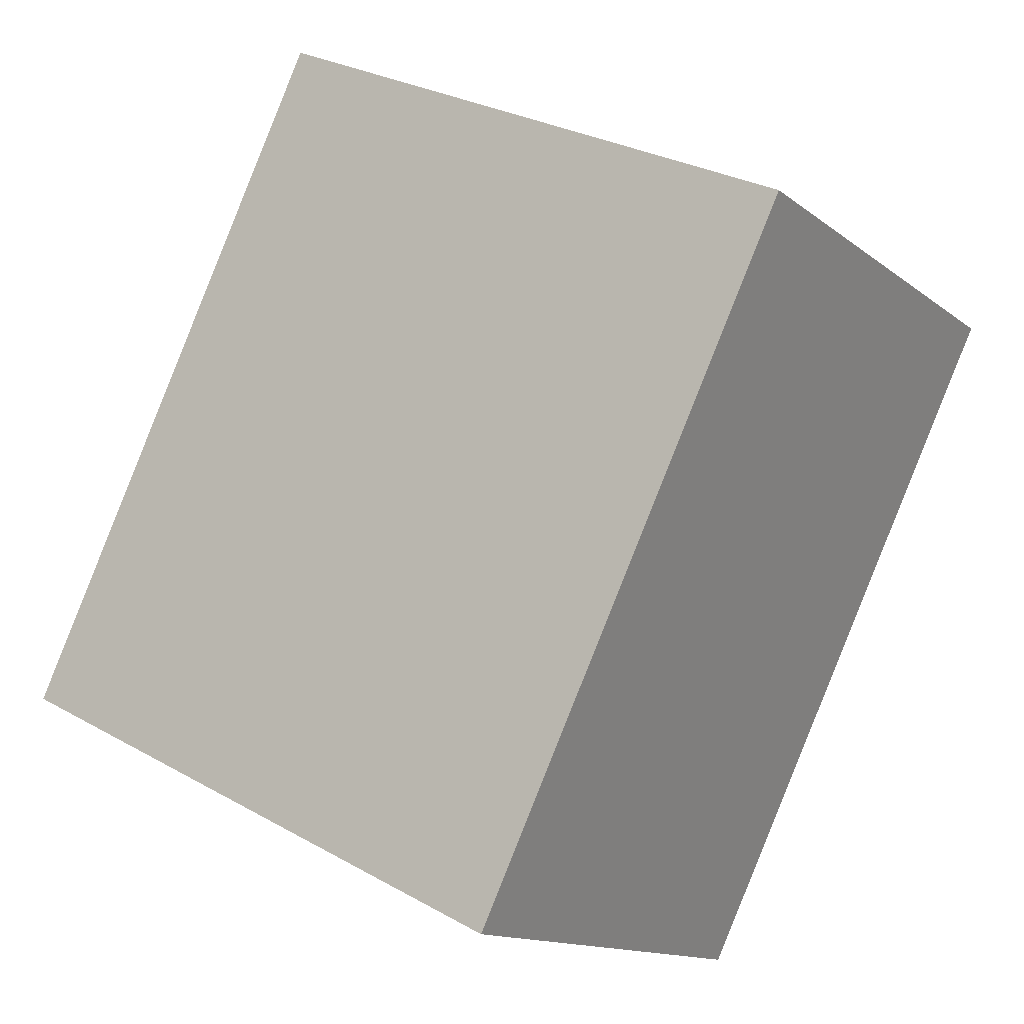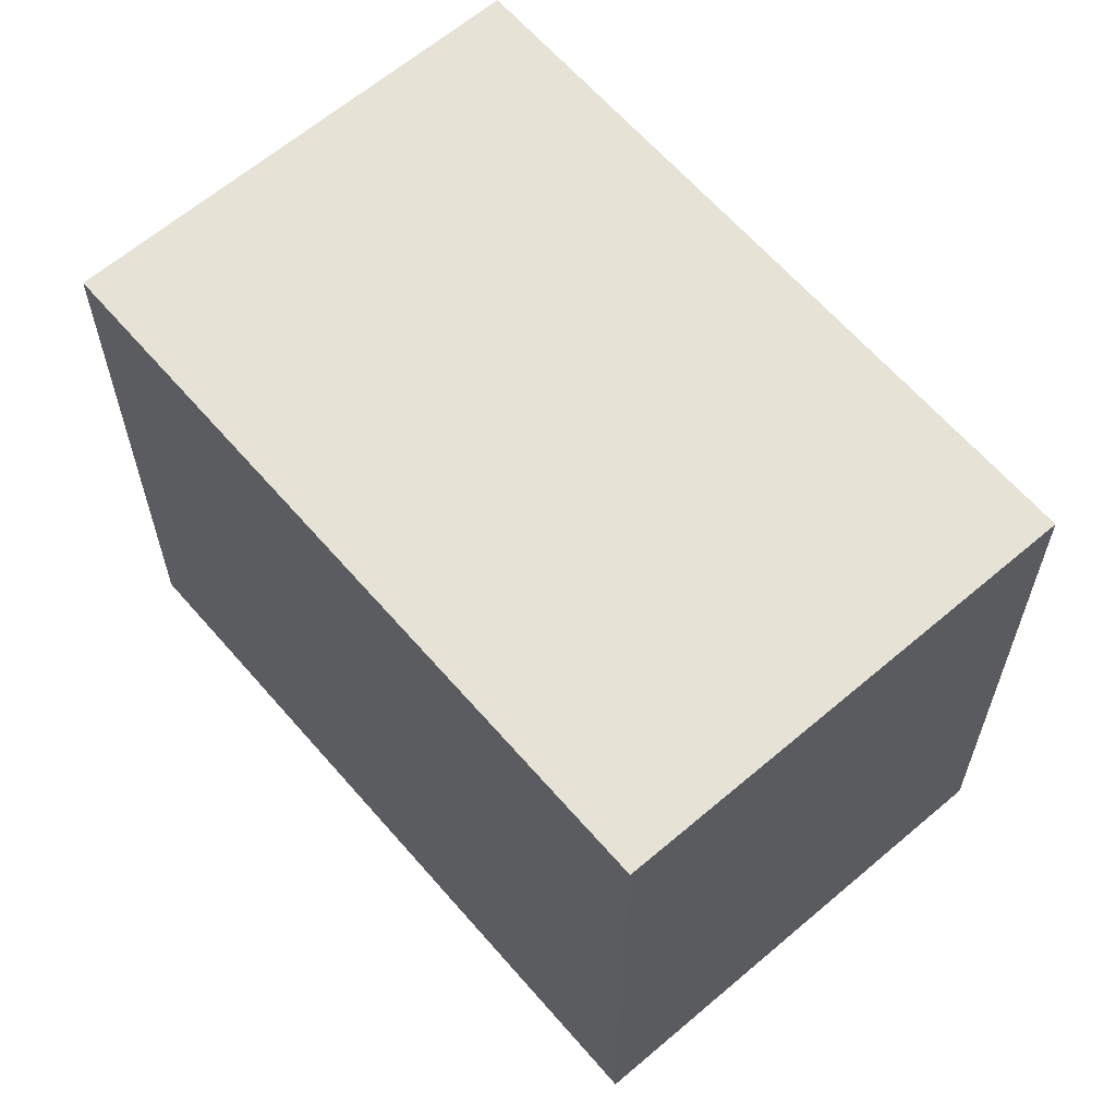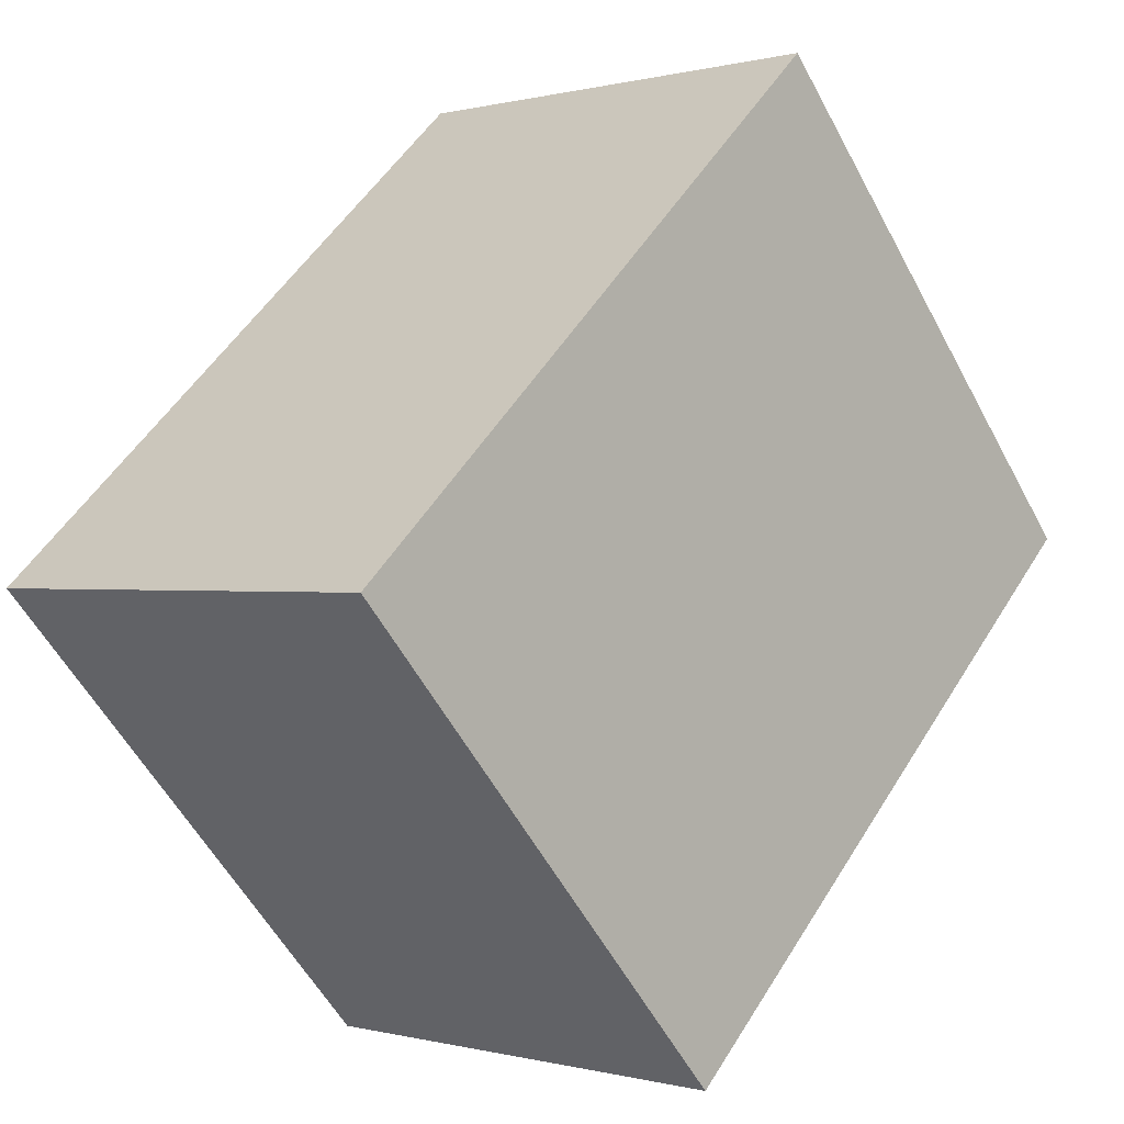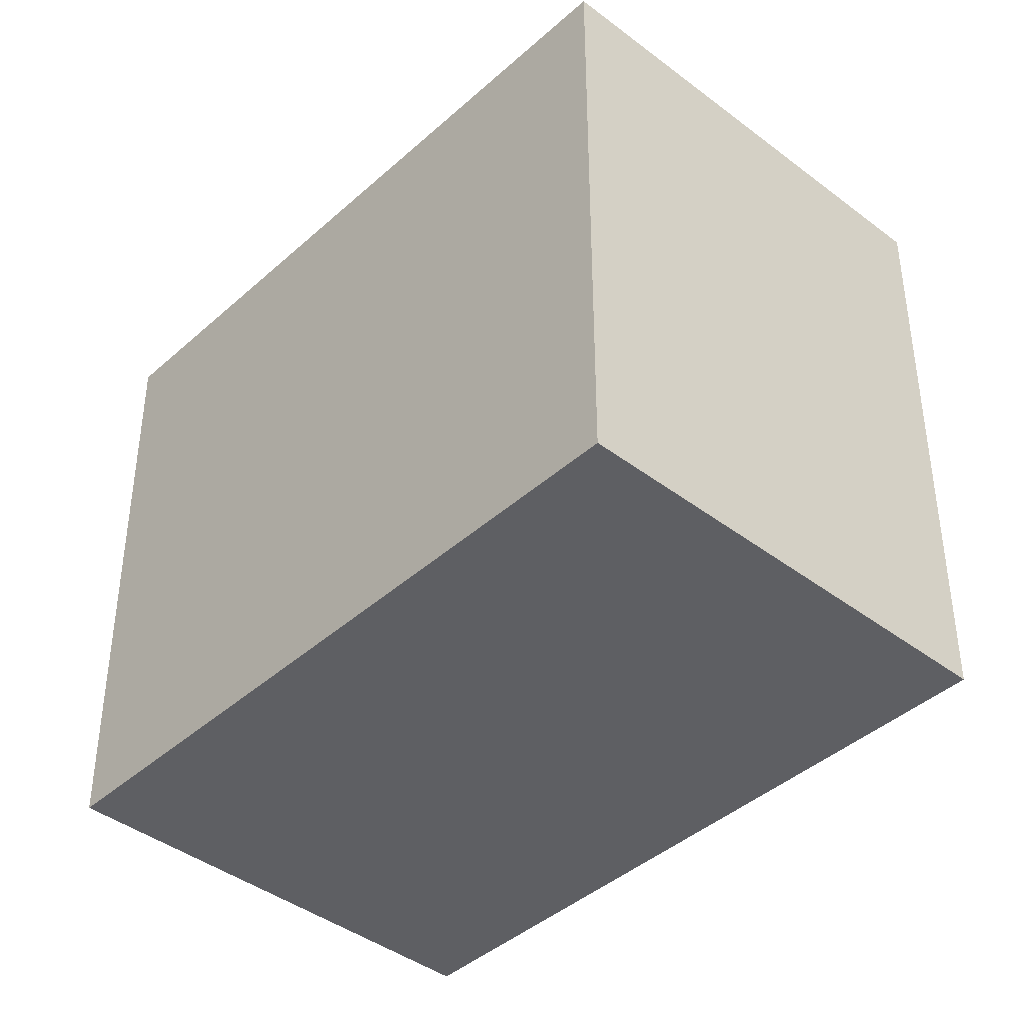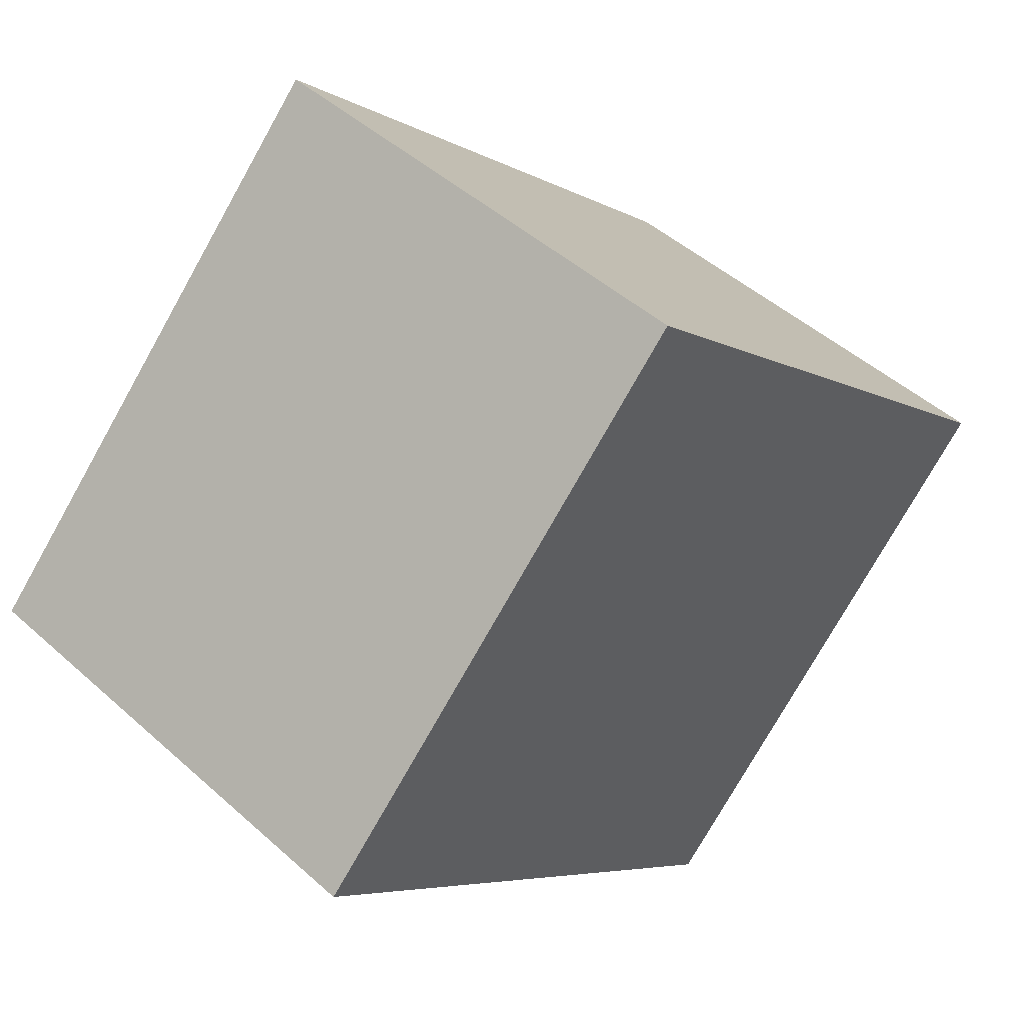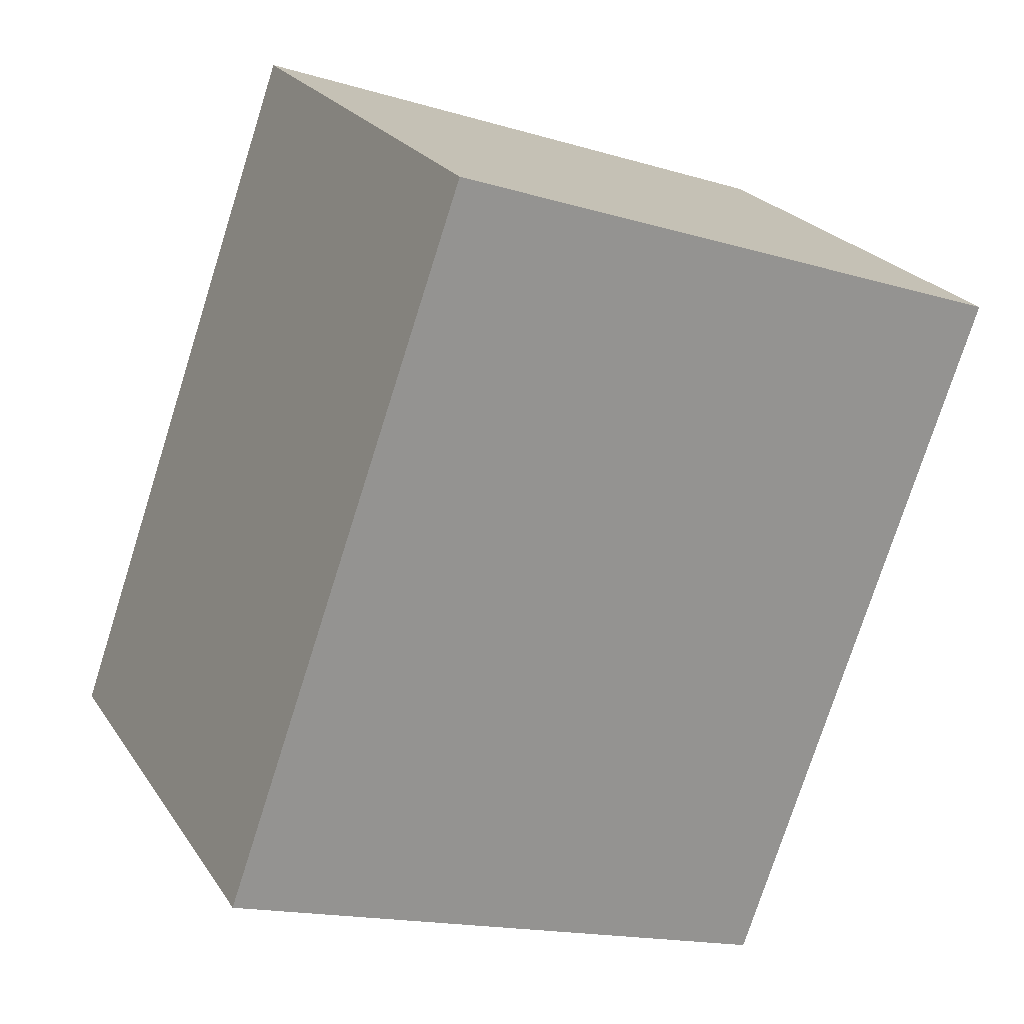
<metadata>
{"format":"obj","ext":"obj","renderer":"f3d","projection":"perspective","resolution":1024,"background":"white","views":[{"elev":29.2,"azim":129.8,"up":"+Z"},{"elev":63.3,"azim":-76.2,"up":"+Y"},{"elev":-56.6,"azim":-152.0,"up":"+Z"},{"elev":-41.4,"azim":101.8,"up":"+Y"},{"elev":-76.3,"azim":150.6,"up":"+Z"},{"elev":-16.5,"azim":-121.4,"up":"+Z"}]}
</metadata>
<code>
v  0 1.718 1.052e-16
v  2.312 1.718 -0.901
v  1.203 1.718 -1.691
v  1.109 1.718 0.789
v  2.312 5.517e-17 -0.901
v  1.203 1.035e-16 -1.691
v  0 0 0
v  1.109 -4.831e-17 0.789
g defaultobject
f 1 2 3
f 2 1 4
f 5 3 2
f 3 5 6
f 6 1 3
f 1 6 7
f 7 4 1
f 4 7 8
f 8 2 4
f 2 8 5
f 5 7 6
f 7 5 8

</code>
